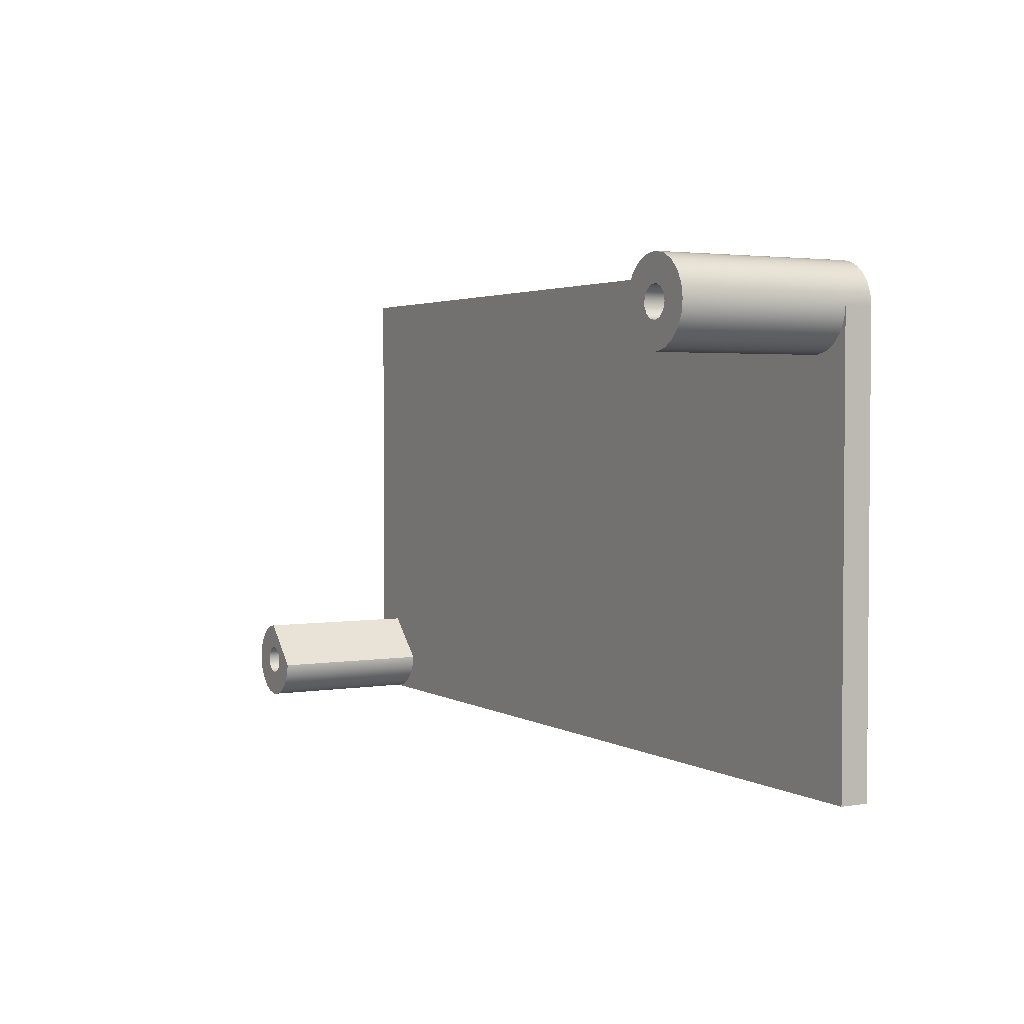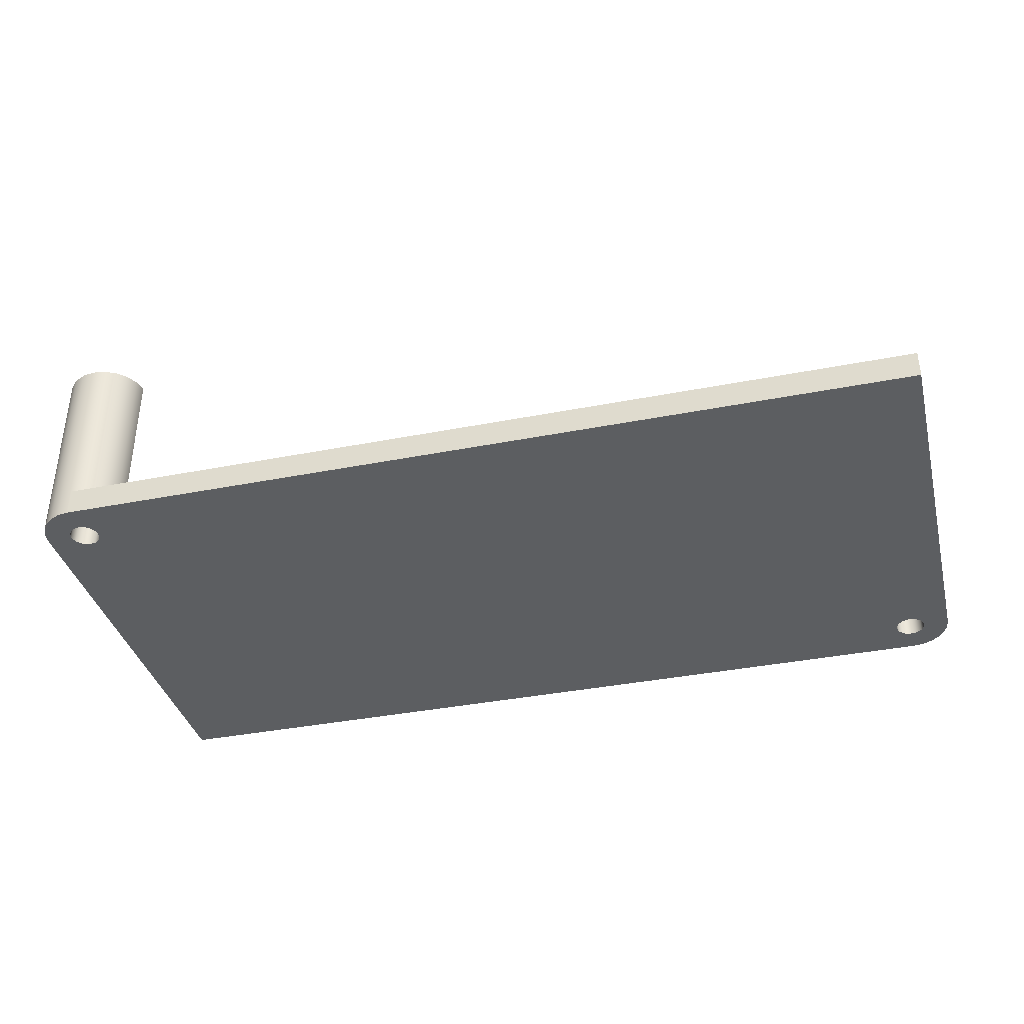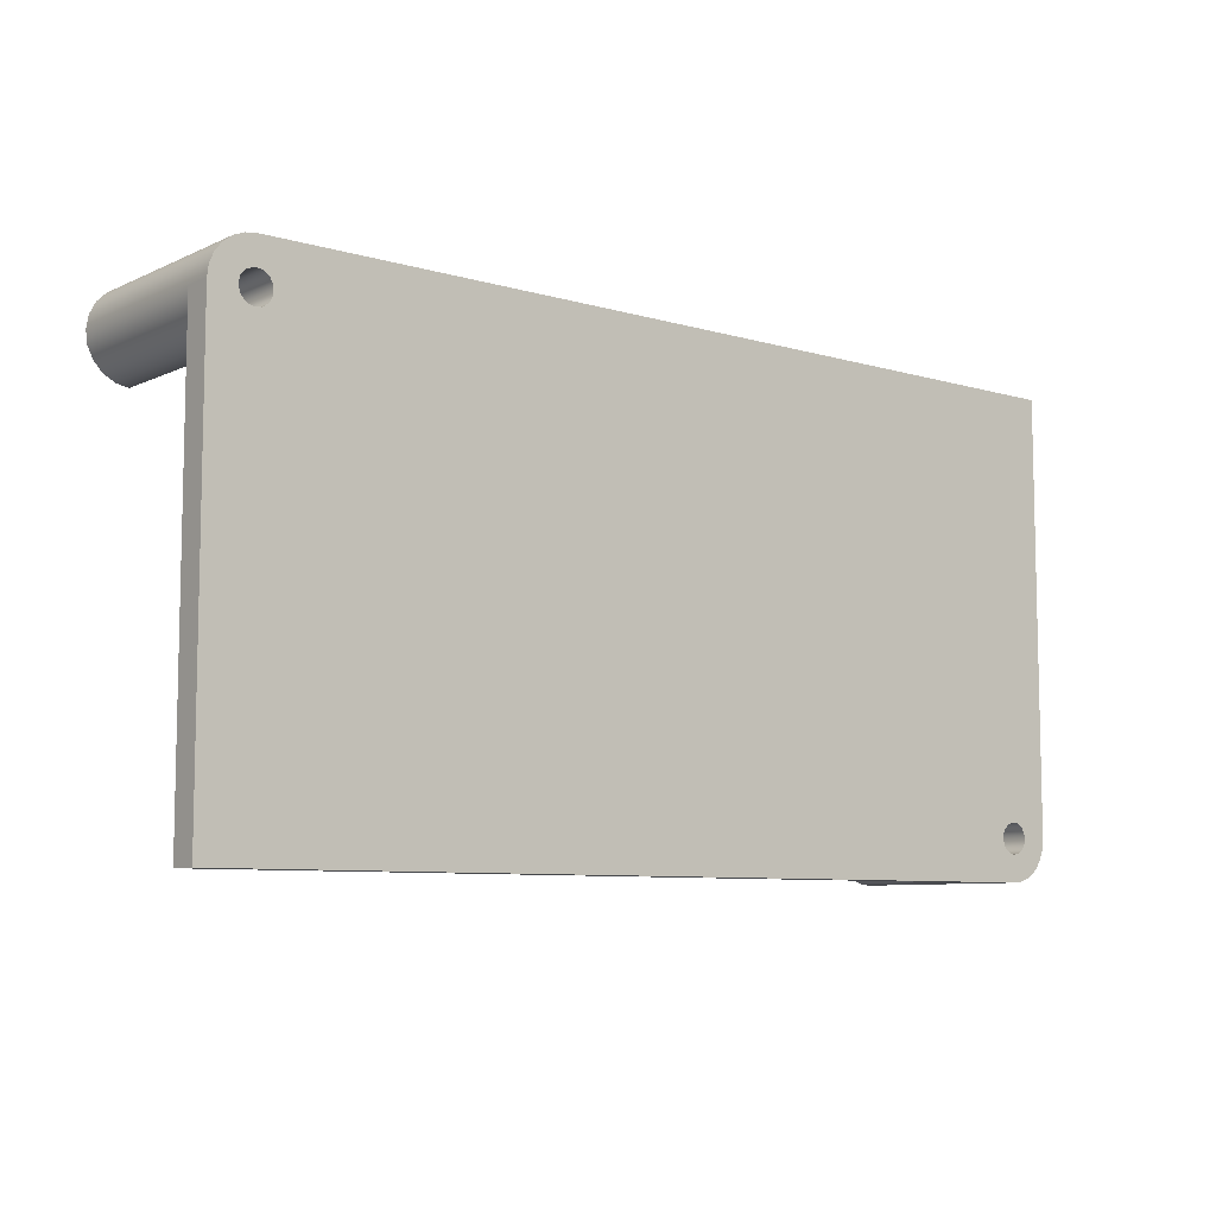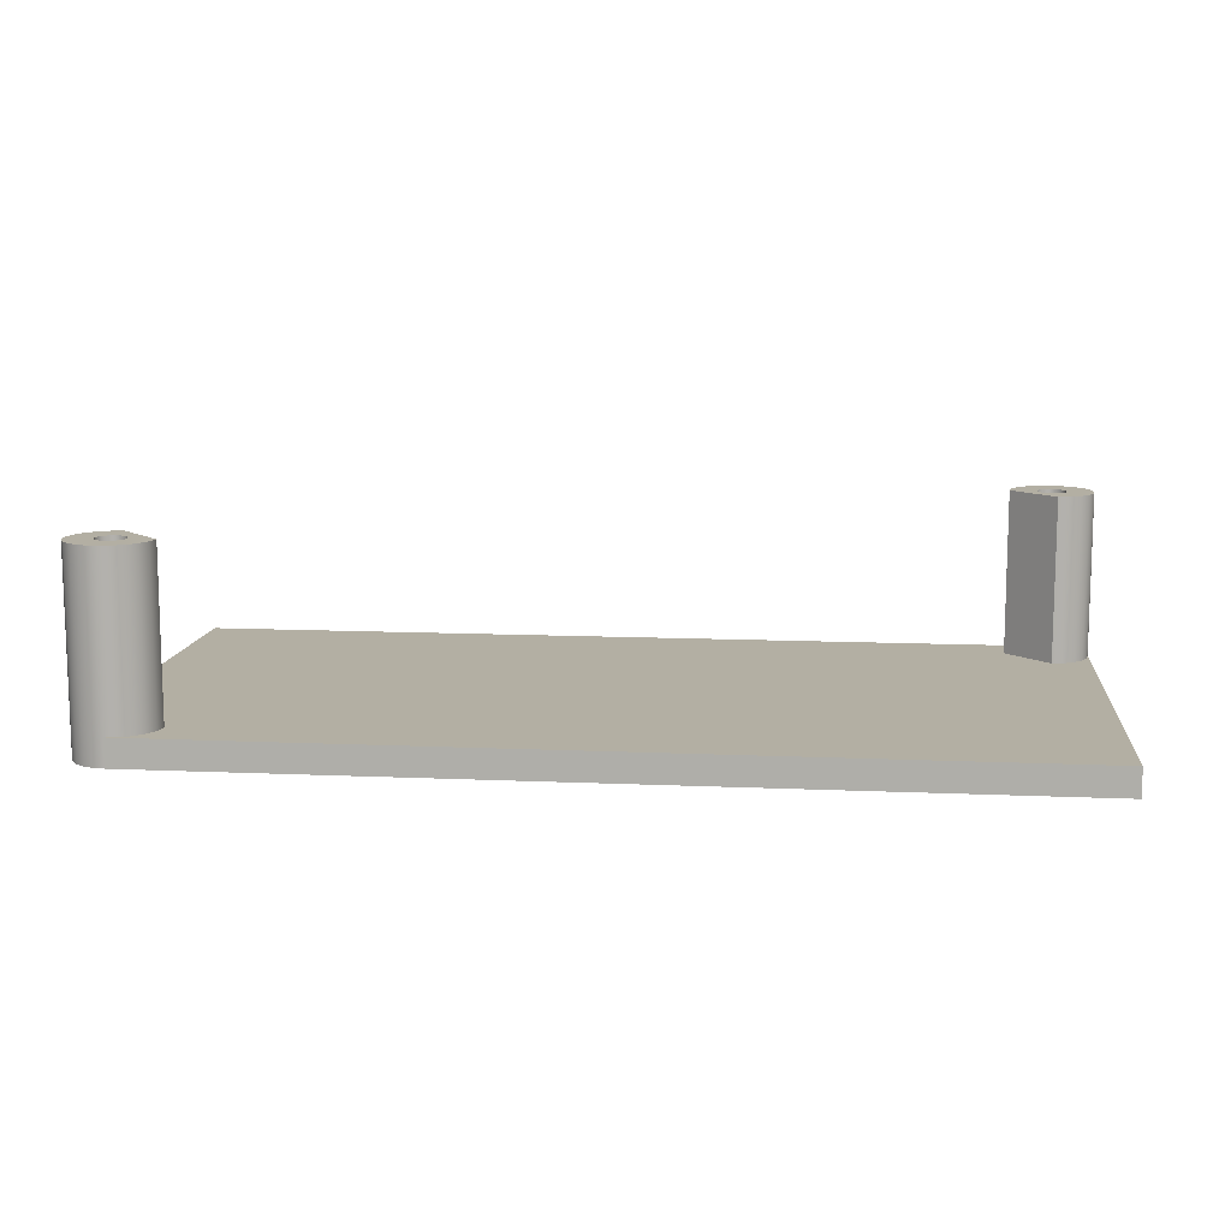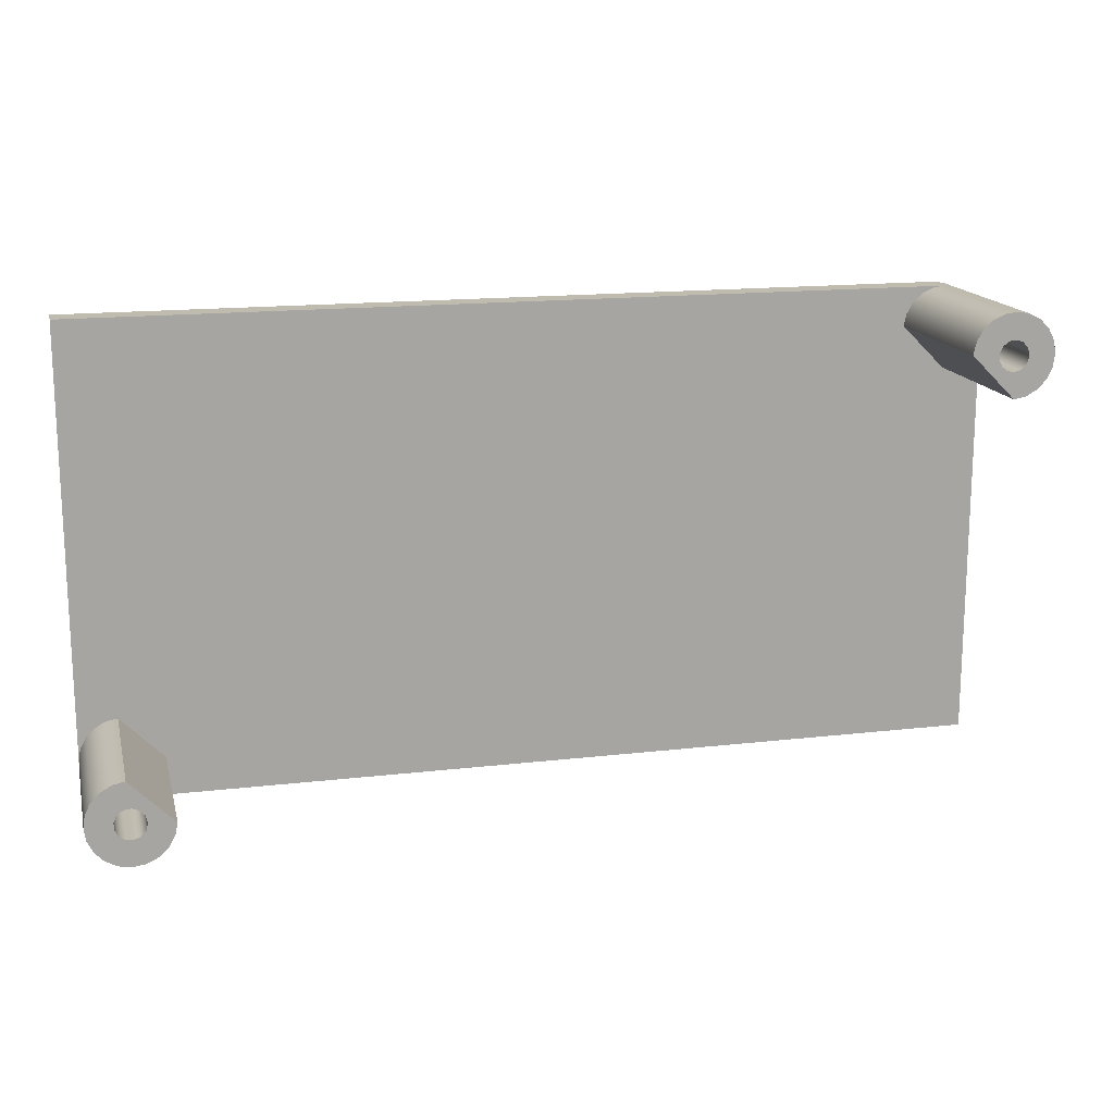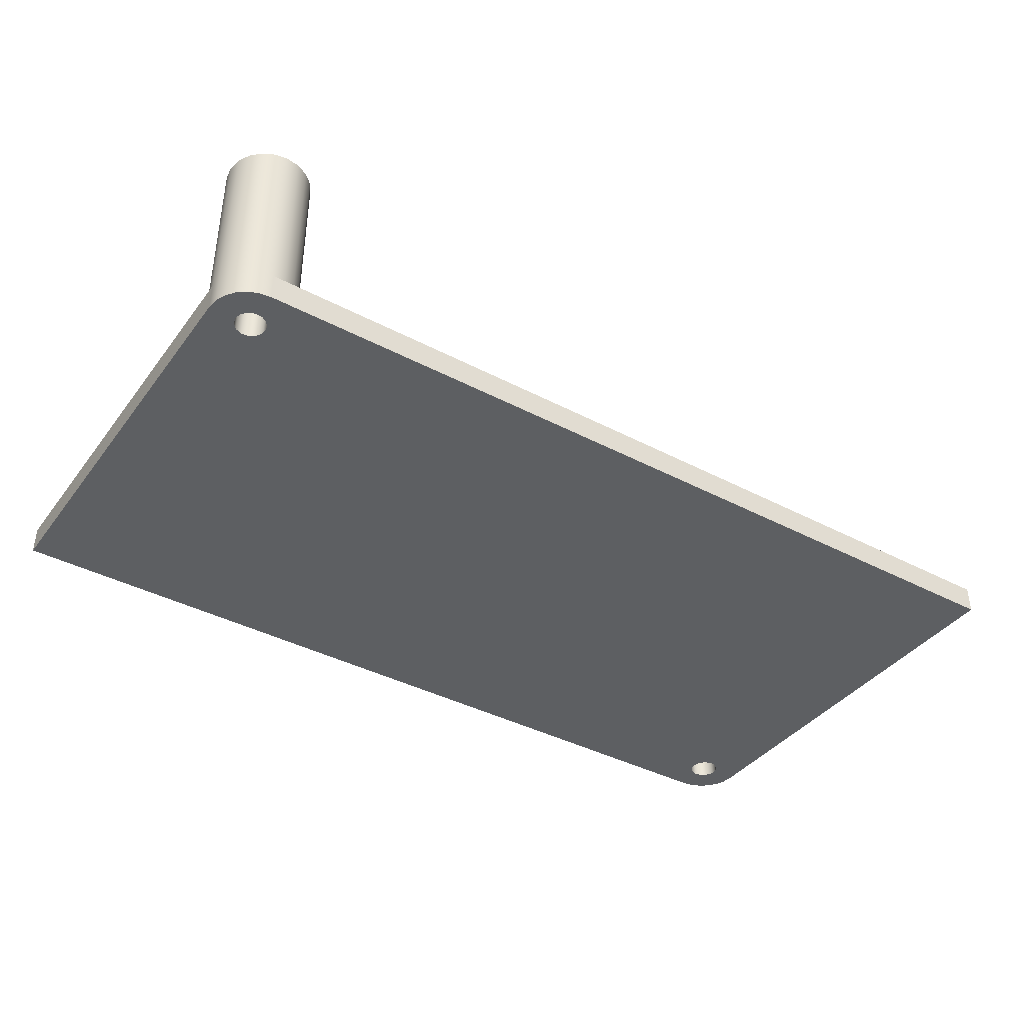
<metadata>
{"format":"obj","ext":"obj","renderer":"f3d","projection":"perspective","resolution":1024,"background":"white","views":[{"elev":2.8,"azim":-119.1,"up":"+Z"},{"elev":-37.3,"azim":14.2,"up":"+Y"},{"elev":-7.9,"azim":-39.1,"up":"+Z"},{"elev":11.1,"azim":-173.8,"up":"+Y"},{"elev":15.9,"azim":166.4,"up":"+Z"},{"elev":-39.5,"azim":-33.2,"up":"+Y"}]}
</metadata>
<code>
v 0.7614 0 -0.3598
v 0.3598 0 -0.7614
v 0.3598 1.524 -0.7614
v 0.7614 1.524 -0.3598
v 0.241 1.524 -0.381
v 0.257 1.524 -0.4461
v 0.3015 1.524 -0.4962
v 0.3641 1.524 -0.52
v 0.4306 1.524 -0.5119
v 0.4858 1.524 -0.4738
v 0.5169 1.524 -0.4145
v 0.5169 1.524 -0.3475
v 0.4858 1.524 -0.2882
v 0.4306 1.524 -0.2501
v 0.3641 1.524 -0.242
v 0.3015 1.524 -0.2658
v 0.257 1.524 -0.3159
v 0.3598 1.524 -0.7614
v 0.2459 1.524 -0.7373
v 0.1447 1.524 -0.6798
v 0.06546 1.524 -0.5945
v 0.01571 1.524 -0.4893
v 6.56e-05 1.524 -0.3739
v 0.01998 1.524 -0.2592
v 0.0736 1.524 -0.1559
v 0.1559 1.524 -0.0736
v 0.2592 1.524 -0.01998
v 0.3739 1.524 -6.56e-05
v 0.4893 1.524 -0.01571
v 0.5945 1.524 -0.06546
v 0.6798 1.524 -0.1447
v 0.7373 1.524 -0.2459
v 0.7614 1.524 -0.3598
v 7.622 0 -3.957
v 8.021 0 -3.558
v 8.021 1.524 -3.558
v 7.622 1.524 -3.957
v 7.861 1.524 -3.937
v 7.877 1.524 -4.002
v 7.921 1.524 -4.052
v 7.984 1.524 -4.076
v 8.051 1.524 -4.068
v 8.106 1.524 -4.03
v 8.137 1.524 -3.971
v 8.137 1.524 -3.903
v 8.106 1.524 -3.844
v 8.051 1.524 -3.806
v 7.984 1.524 -3.798
v 7.921 1.524 -3.822
v 7.877 1.524 -3.872
v 7.622 1.524 -3.957
v 8.021 1.524 -3.558
v 8.135 1.524 -3.581
v 8.236 1.524 -3.639
v 8.315 1.524 -3.724
v 8.365 1.524 -3.829
v 8.381 1.524 -3.944
v 8.361 1.524 -4.058
v 8.308 1.524 -4.161
v 8.225 1.524 -4.244
v 8.122 1.524 -4.297
v 8.008 1.524 -4.317
v 7.893 1.524 -4.301
v 7.788 1.524 -4.251
v 7.703 1.524 -4.172
v 7.645 1.524 -4.071
v 0.7614 0 -0.3598
v 0.7378 0 -0.2472
v 0.6816 0 -0.1469
v 0.598 0 -0.06785
v 0.4947 0 -0.01736
v 0.381 0 0
v 8.381 0 0
v 8.381 0 -3.937
v 8.364 0 -3.823
v 8.313 0 -3.72
v 8.234 0 -3.637
v 8.134 0 -3.581
v 8.021 0 -3.558
v 7.622 0 -3.957
v 7.645 0 -4.07
v 7.701 0 -4.17
v 7.784 0 -4.249
v 7.887 0 -4.3
v 8.001 0 -4.317
v 0 0 -4.317
v 0 0 -0.381
v 0.01736 0 -0.4947
v 0.06785 0 -0.598
v 0.1469 0 -0.6816
v 0.2472 0 -0.7378
v 0.3598 0 -0.7614
v 7.861 1.524 -3.937
v 7.877 1.524 -3.872
v 7.921 1.524 -3.822
v 7.984 1.524 -3.798
v 8.051 1.524 -3.806
v 8.106 1.524 -3.844
v 8.137 1.524 -3.903
v 8.137 1.524 -3.971
v 8.106 1.524 -4.03
v 8.051 1.524 -4.068
v 7.984 1.524 -4.076
v 7.921 1.524 -4.052
v 7.877 1.524 -4.002
v 7.861 -0.254 -3.937
v 7.877 -0.254 -4.002
v 7.921 -0.254 -4.052
v 7.984 -0.254 -4.076
v 8.051 -0.254 -4.068
v 8.106 -0.254 -4.03
v 8.137 -0.254 -3.971
v 8.137 -0.254 -3.903
v 8.106 -0.254 -3.844
v 8.051 -0.254 -3.806
v 7.984 -0.254 -3.798
v 7.921 -0.254 -3.822
v 7.877 -0.254 -3.872
v 7.861 -0.254 -3.937
v 7.861 1.524 -3.937
v 0.241 1.524 -0.381
v 0.257 1.524 -0.3159
v 0.3015 1.524 -0.2658
v 0.3641 1.524 -0.242
v 0.4306 1.524 -0.2501
v 0.4858 1.524 -0.2882
v 0.5169 1.524 -0.3475
v 0.5169 1.524 -0.4145
v 0.4858 1.524 -0.4738
v 0.4306 1.524 -0.5119
v 0.3641 1.524 -0.52
v 0.3015 1.524 -0.4962
v 0.257 1.524 -0.4461
v 0.241 -0.254 -0.381
v 0.257 -0.254 -0.4461
v 0.3015 -0.254 -0.4962
v 0.3641 -0.254 -0.52
v 0.4306 -0.254 -0.5119
v 0.4858 -0.254 -0.4738
v 0.5169 -0.254 -0.4145
v 0.5169 -0.254 -0.3475
v 0.4858 -0.254 -0.2882
v 0.4306 -0.254 -0.2501
v 0.3641 -0.254 -0.242
v 0.3015 -0.254 -0.2658
v 0.257 -0.254 -0.3159
v 0.241 -0.254 -0.381
v 0.241 1.524 -0.381
v 0 0 -4.317
v 8.001 0 -4.317
v 8.001 -0.254 -4.317
v 0 -0.254 -4.317
v 0 0 -0.381
v 0 0 -4.317
v 0 -0.254 -4.317
v 0 -0.254 -0.381
v 0 0 -0.381
v 0 -0.254 -0.381
v 0.01298 -0.254 -0.2824
v 0.05104 -0.254 -0.1905
v 0.1116 -0.254 -0.1116
v 0.1905 -0.254 -0.05104
v 0.2824 -0.254 -0.01298
v 0.381 -0.254 0
v 0.381 0 0
v 0.4947 0 -0.01736
v 0.598 0 -0.06785
v 0.6816 0 -0.1469
v 0.7378 0 -0.2472
v 0.7614 0 -0.3598
v 0.7614 1.524 -0.3598
v 0.7373 1.524 -0.2459
v 0.6798 1.524 -0.1447
v 0.5945 1.524 -0.06546
v 0.4893 1.524 -0.01571
v 0.3739 1.524 -6.56e-05
v 0.2592 1.524 -0.01998
v 0.1559 1.524 -0.0736
v 0.0736 1.524 -0.1559
v 0.01998 1.524 -0.2592
v 6.56e-05 1.524 -0.3739
v 0.01571 1.524 -0.4893
v 0.06546 1.524 -0.5945
v 0.1447 1.524 -0.6798
v 0.2459 1.524 -0.7373
v 0.3598 1.524 -0.7614
v 0.3598 0 -0.7614
v 0.2472 0 -0.7378
v 0.1469 0 -0.6816
v 0.06785 0 -0.598
v 0.01736 0 -0.4947
v 8.381 0 0
v 0.381 0 0
v 0.381 -0.254 0
v 8.381 -0.254 0
v 8.381 0 -3.937
v 8.381 0 0
v 8.381 -0.254 0
v 8.381 -0.254 -3.937
v 8.381 0 -3.937
v 8.381 -0.254 -3.937
v 8.368 -0.254 -4.035
v 8.33 -0.254 -4.127
v 8.27 -0.254 -4.206
v 8.191 -0.254 -4.266
v 8.099 -0.254 -4.304
v 8.001 -0.254 -4.317
v 8.001 0 -4.317
v 7.887 0 -4.3
v 7.784 0 -4.249
v 7.701 0 -4.17
v 7.645 0 -4.07
v 7.622 0 -3.957
v 7.622 1.524 -3.957
v 7.645 1.524 -4.071
v 7.703 1.524 -4.172
v 7.788 1.524 -4.251
v 7.893 1.524 -4.301
v 8.008 1.524 -4.317
v 8.122 1.524 -4.297
v 8.225 1.524 -4.244
v 8.308 1.524 -4.161
v 8.361 1.524 -4.058
v 8.381 1.524 -3.944
v 8.365 1.524 -3.829
v 8.315 1.524 -3.724
v 8.236 1.524 -3.639
v 8.135 1.524 -3.581
v 8.021 1.524 -3.558
v 8.021 0 -3.558
v 8.134 0 -3.581
v 8.234 0 -3.637
v 8.313 0 -3.72
v 8.364 0 -3.823
v 0.241 -0.254 -0.381
v 0.257 -0.254 -0.3159
v 0.3015 -0.254 -0.2658
v 0.3641 -0.254 -0.242
v 0.4306 -0.254 -0.2501
v 0.4858 -0.254 -0.2882
v 0.5169 -0.254 -0.3475
v 0.5169 -0.254 -0.4145
v 0.4858 -0.254 -0.4738
v 0.4306 -0.254 -0.5119
v 0.3641 -0.254 -0.52
v 0.3015 -0.254 -0.4962
v 0.257 -0.254 -0.4461
v 7.861 -0.254 -3.937
v 7.877 -0.254 -3.872
v 7.921 -0.254 -3.822
v 7.984 -0.254 -3.798
v 8.051 -0.254 -3.806
v 8.106 -0.254 -3.844
v 8.137 -0.254 -3.903
v 8.137 -0.254 -3.971
v 8.106 -0.254 -4.03
v 8.051 -0.254 -4.068
v 7.984 -0.254 -4.076
v 7.921 -0.254 -4.052
v 7.877 -0.254 -4.002
v 8.001 -0.254 -4.317
v 8.099 -0.254 -4.304
v 8.191 -0.254 -4.266
v 8.27 -0.254 -4.206
v 8.33 -0.254 -4.127
v 8.368 -0.254 -4.035
v 8.381 -0.254 -3.937
v 8.381 -0.254 0
v 0.381 -0.254 0
v 0.2824 -0.254 -0.01298
v 0.1905 -0.254 -0.05104
v 0.1116 -0.254 -0.1116
v 0.05104 -0.254 -0.1905
v 0.01298 -0.254 -0.2824
v 0 -0.254 -0.381
v 0 -0.254 -4.317
g cb288ae4-e2d7-11ea-9c71-54bf646e7e1f
f 1 2 4
f 4 2 3
g cb386db8-e2d7-11ea-b78b-54bf646e7e1f
f 6 22 5
f 5 22 23
f 5 23 24
f 22 6 21
f 21 6 7
f 21 7 20
f 20 7 19
f 19 7 8
f 19 8 18
f 18 8 9
f 18 9 10
f 18 10 33
f 33 10 11
f 33 11 12
f 33 12 32
f 32 12 13
f 32 13 31
f 31 13 30
f 30 13 14
f 30 14 29
f 29 14 28
f 28 14 15
f 28 15 27
f 27 15 16
f 27 16 26
f 26 16 25
f 25 16 17
f 25 17 24
f 24 17 5
g cb3bf0ca-e2d7-11ea-b6b7-54bf646e7e1f
f 34 35 37
f 37 35 36
g cb3f74ac-e2d7-11ea-9e18-54bf646e7e1f
f 39 66 38
f 38 66 51
f 38 51 50
f 50 51 49
f 49 51 52
f 49 52 48
f 48 52 47
f 47 52 53
f 47 53 54
f 66 39 65
f 65 39 40
f 65 40 64
f 64 40 63
f 63 40 41
f 63 41 62
f 62 41 42
f 62 42 61
f 61 42 60
f 60 42 43
f 60 43 59
f 59 43 44
f 59 44 58
f 58 44 57
f 57 44 45
f 57 45 56
f 56 45 55
f 55 45 46
f 55 46 54
f 54 46 47
g cad489fa-e2d7-11ea-a6ce-54bf646e7e1f
f 68 73 67
f 67 73 79
f 67 79 92
f 92 79 80
f 92 80 86
f 86 80 81
f 86 81 82
f 68 69 73
f 73 69 70
f 73 70 71
f 71 72 73
f 74 75 73
f 73 75 76
f 73 76 77
f 77 78 73
f 73 78 79
f 82 83 86
f 86 83 84
f 86 84 85
f 87 88 86
f 86 88 89
f 86 89 90
f 90 91 86
f 86 91 92
g caacd3e8-e2d7-11ea-a592-54bf646e7e1f
f 94 118 93
f 93 118 119
f 120 106 105
f 105 106 107
f 105 107 104
f 104 107 108
f 104 108 103
f 103 108 109
f 103 109 102
f 102 109 110
f 102 110 101
f 101 110 111
f 101 111 100
f 100 111 112
f 100 112 99
f 99 112 113
f 99 113 98
f 98 113 114
f 98 114 97
f 97 114 115
f 97 115 96
f 96 115 116
f 96 116 95
f 95 116 117
f 95 117 94
f 94 117 118
g cab0091c-e2d7-11ea-99c9-54bf646e7e1f
f 122 146 121
f 121 146 147
f 148 134 133
f 133 134 135
f 133 135 132
f 132 135 136
f 132 136 131
f 131 136 137
f 131 137 130
f 130 137 138
f 130 138 129
f 129 138 139
f 129 139 128
f 128 139 140
f 128 140 127
f 127 140 141
f 127 141 126
f 126 141 142
f 126 142 125
f 125 142 143
f 125 143 124
f 124 143 144
f 124 144 123
f 123 144 145
f 123 145 122
f 122 145 146
g cab33e46-e2d7-11ea-8436-54bf646e7e1f
f 149 150 152
f 152 150 151
g cac40af6-e2d7-11ea-aa88-54bf646e7e1f
f 153 154 156
f 156 154 155
g cac80440-e2d7-11ea-bde6-54bf646e7e1f
f 158 181 157
f 157 181 182
f 157 182 191
f 191 182 183
f 191 183 190
f 190 183 184
f 190 184 189
f 189 184 185
f 189 185 188
f 188 185 186
f 188 186 187
f 158 159 181
f 181 159 180
f 180 159 160
f 180 160 179
f 179 160 161
f 179 161 178
f 178 161 162
f 178 162 177
f 177 162 163
f 177 163 176
f 176 163 164
f 176 164 165
f 176 165 175
f 175 165 166
f 175 166 174
f 174 166 167
f 174 167 173
f 173 167 168
f 173 168 172
f 172 168 169
f 172 169 171
f 171 169 170
g cacb1218-e2d7-11ea-b456-54bf646e7e1f
f 192 193 195
f 195 193 194
g cace46ae-e2d7-11ea-b967-54bf646e7e1f
f 196 197 199
f 199 197 198
g cad154be-e2d7-11ea-ae88-54bf646e7e1f
f 201 224 200
f 200 224 225
f 200 225 234
f 234 225 226
f 234 226 233
f 233 226 227
f 233 227 232
f 232 227 228
f 232 228 231
f 231 228 229
f 231 229 230
f 201 202 224
f 224 202 223
f 223 202 203
f 223 203 222
f 222 203 204
f 222 204 221
f 221 204 205
f 221 205 220
f 220 205 206
f 220 206 219
f 219 206 207
f 219 207 208
f 219 208 218
f 218 208 209
f 218 209 217
f 217 209 210
f 217 210 216
f 216 210 211
f 216 211 215
f 215 211 212
f 215 212 214
f 214 212 213
g cad7e628-e2d7-11ea-804a-54bf646e7e1f
f 247 235 275
f 275 235 236
f 275 236 274
f 274 236 237
f 274 237 273
f 273 237 272
f 272 237 238
f 272 238 271
f 271 238 270
f 270 238 269
f 269 238 239
f 269 239 240
f 269 240 268
f 268 240 241
f 268 241 242
f 242 243 268
f 268 243 250
f 268 250 251
f 243 244 250
f 250 244 276
f 250 276 249
f 249 276 248
f 248 276 260
f 260 276 261
f 260 261 259
f 259 261 258
f 258 261 262
f 258 262 263
f 244 245 276
f 276 245 246
f 276 246 275
f 275 246 247
f 251 252 268
f 268 252 267
f 267 252 253
f 267 253 254
f 254 255 267
f 267 255 266
f 266 255 256
f 266 256 265
f 265 256 257
f 265 257 264
f 264 257 263
f 263 257 258

</code>
